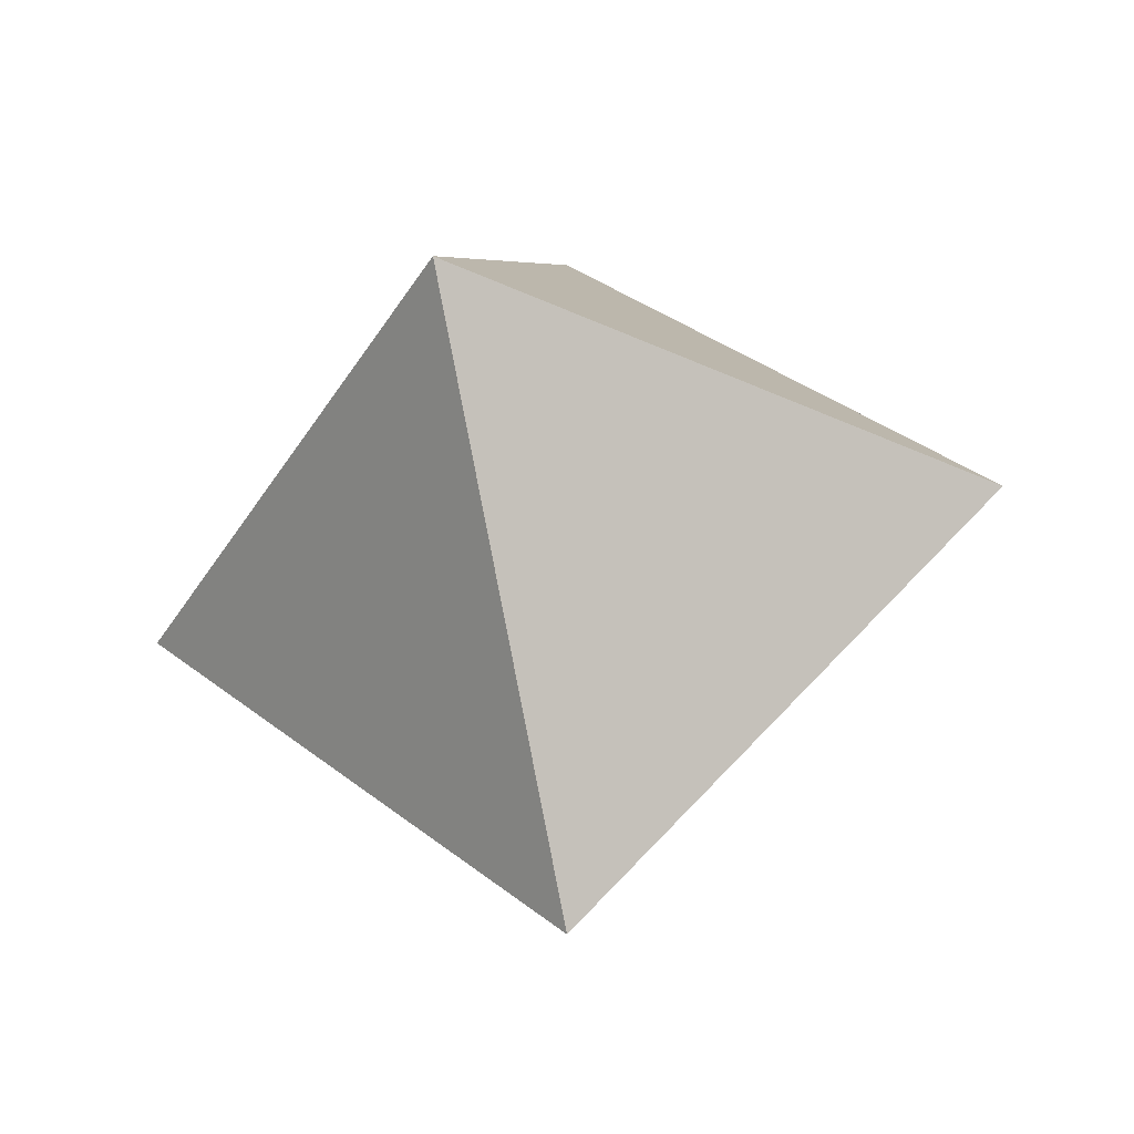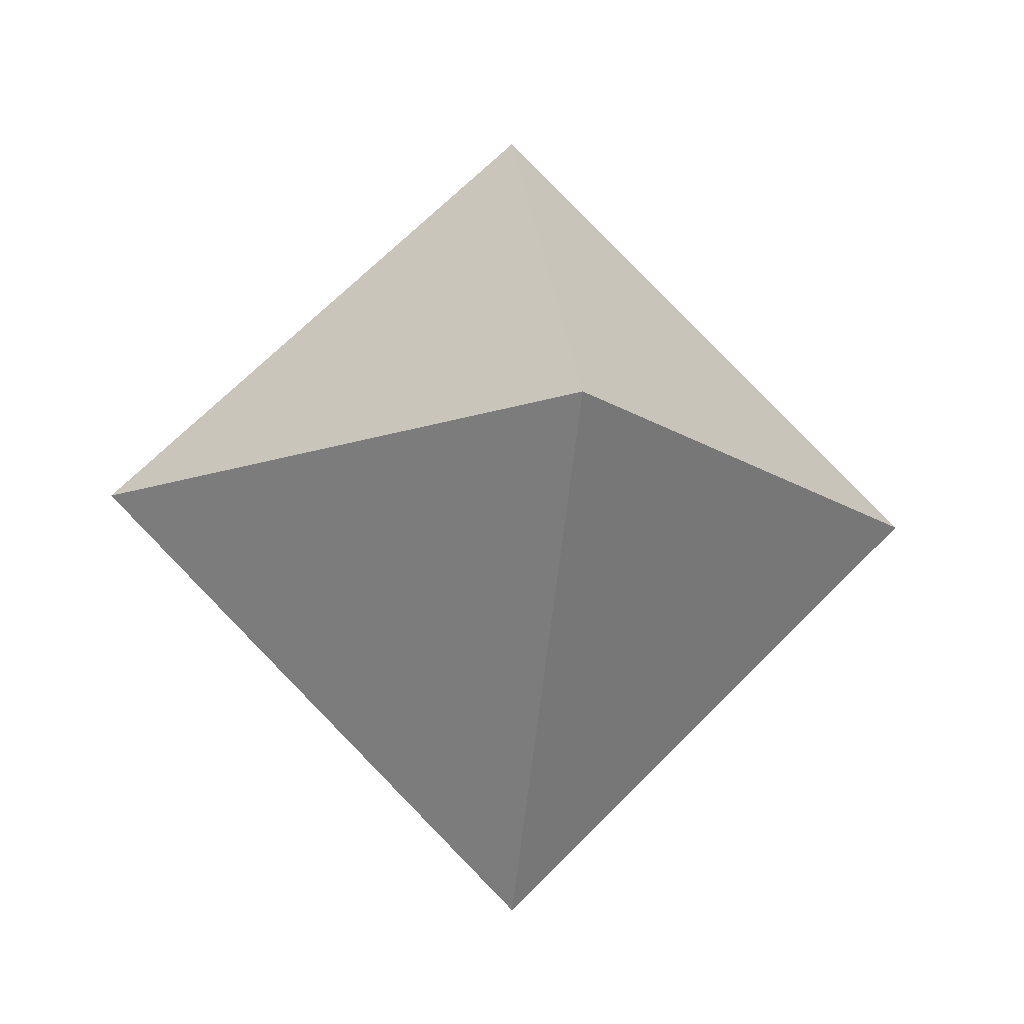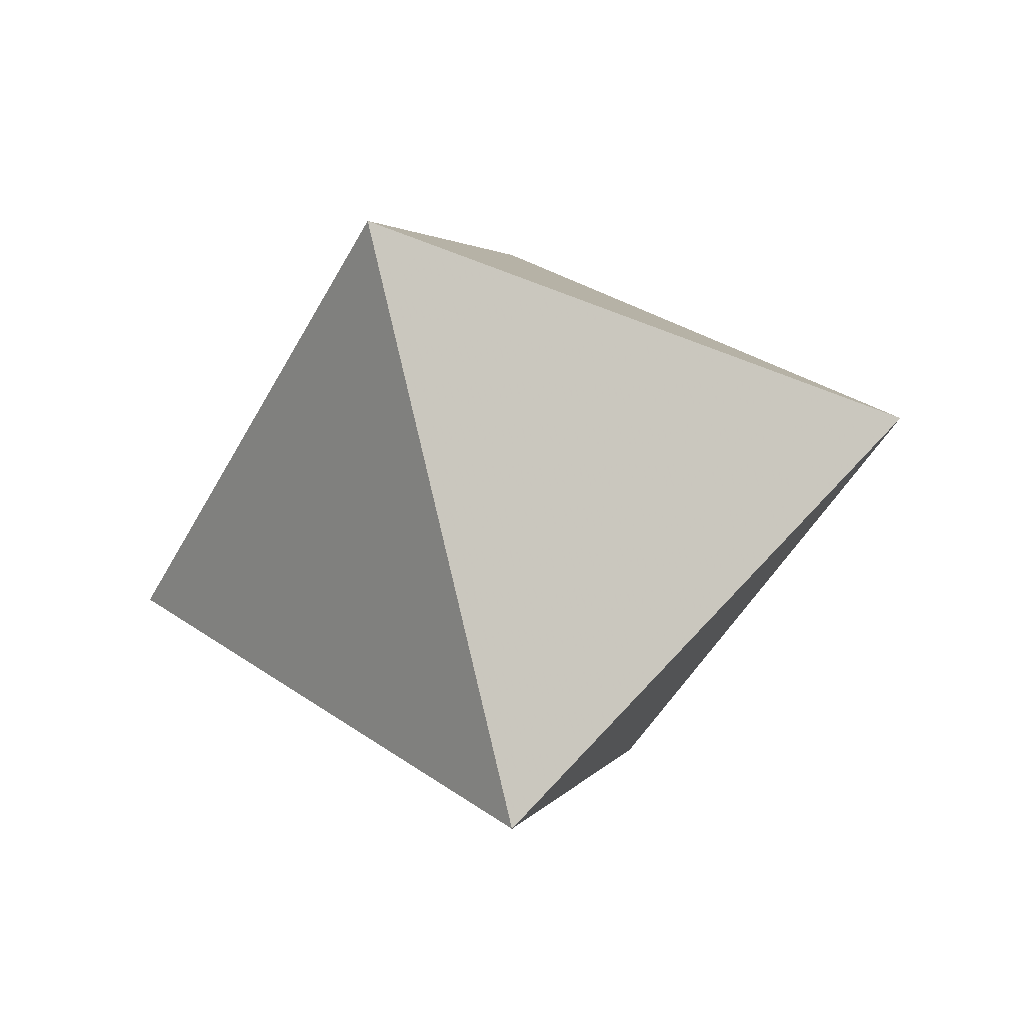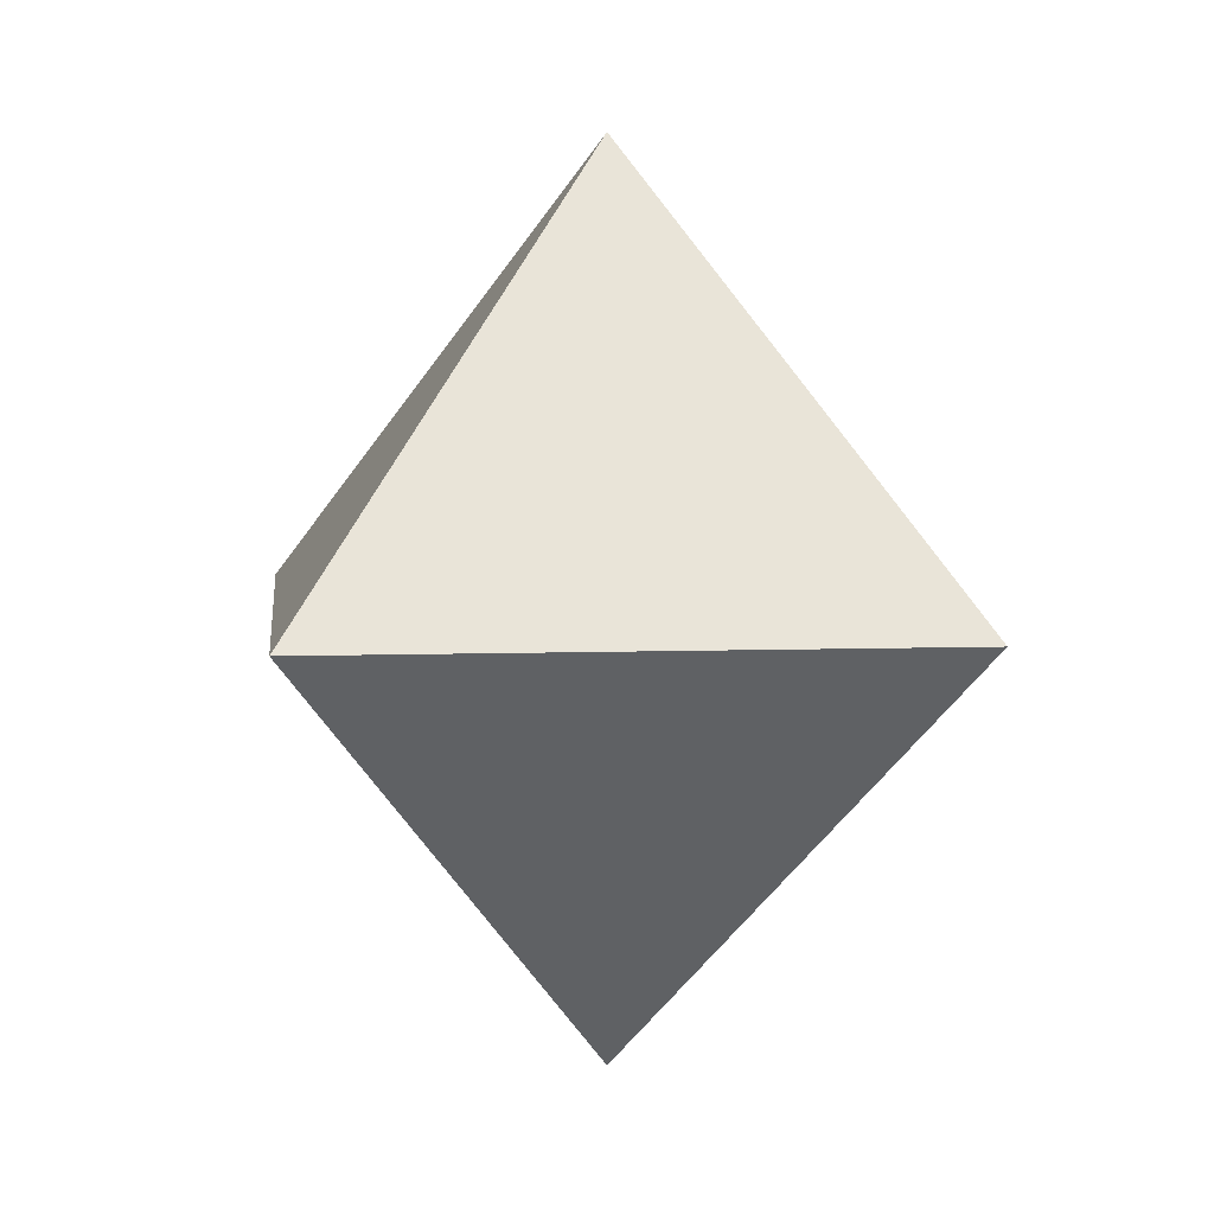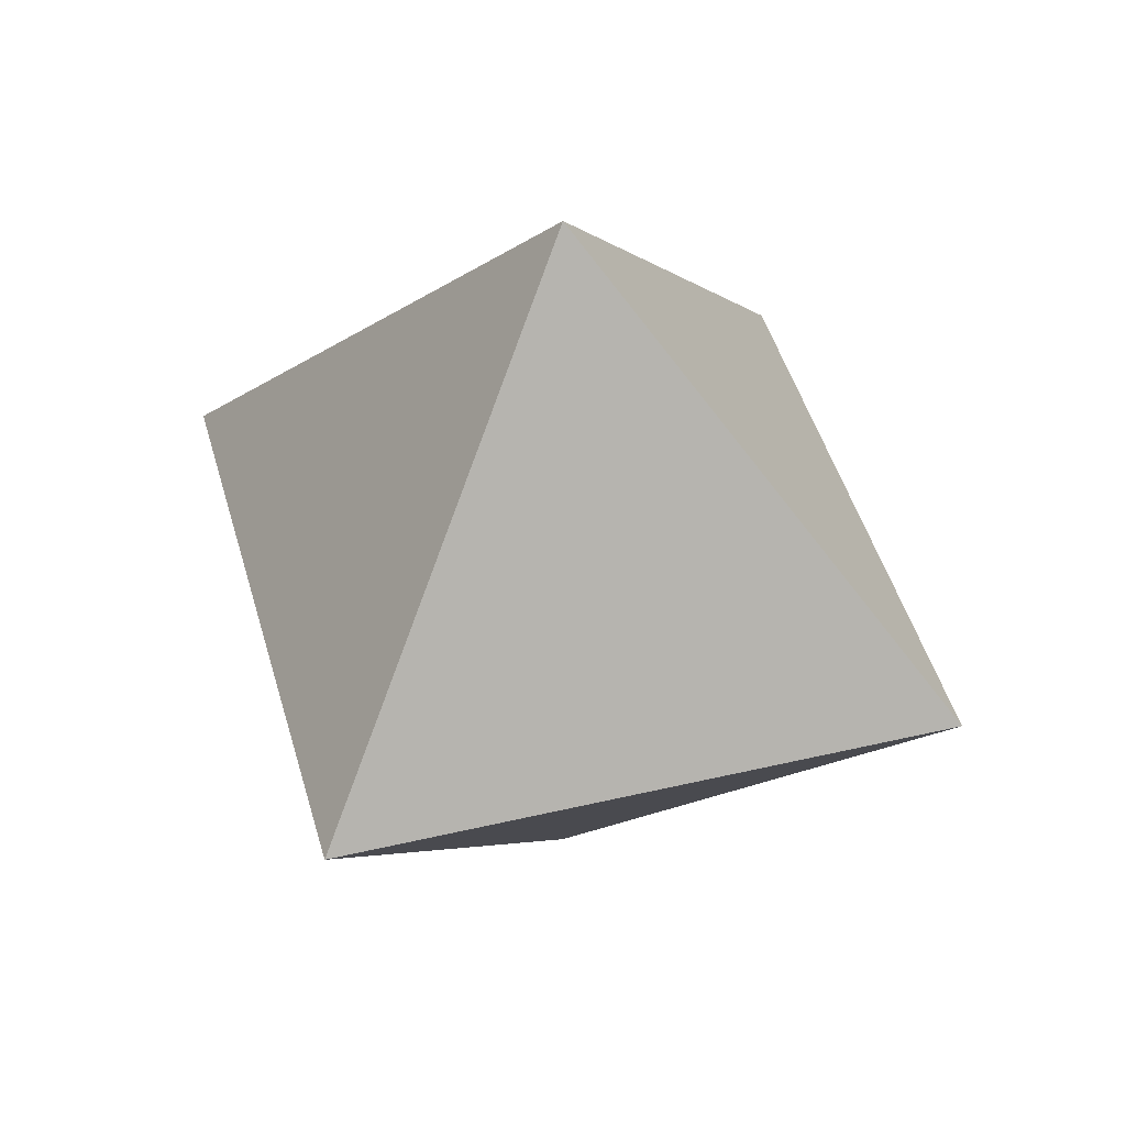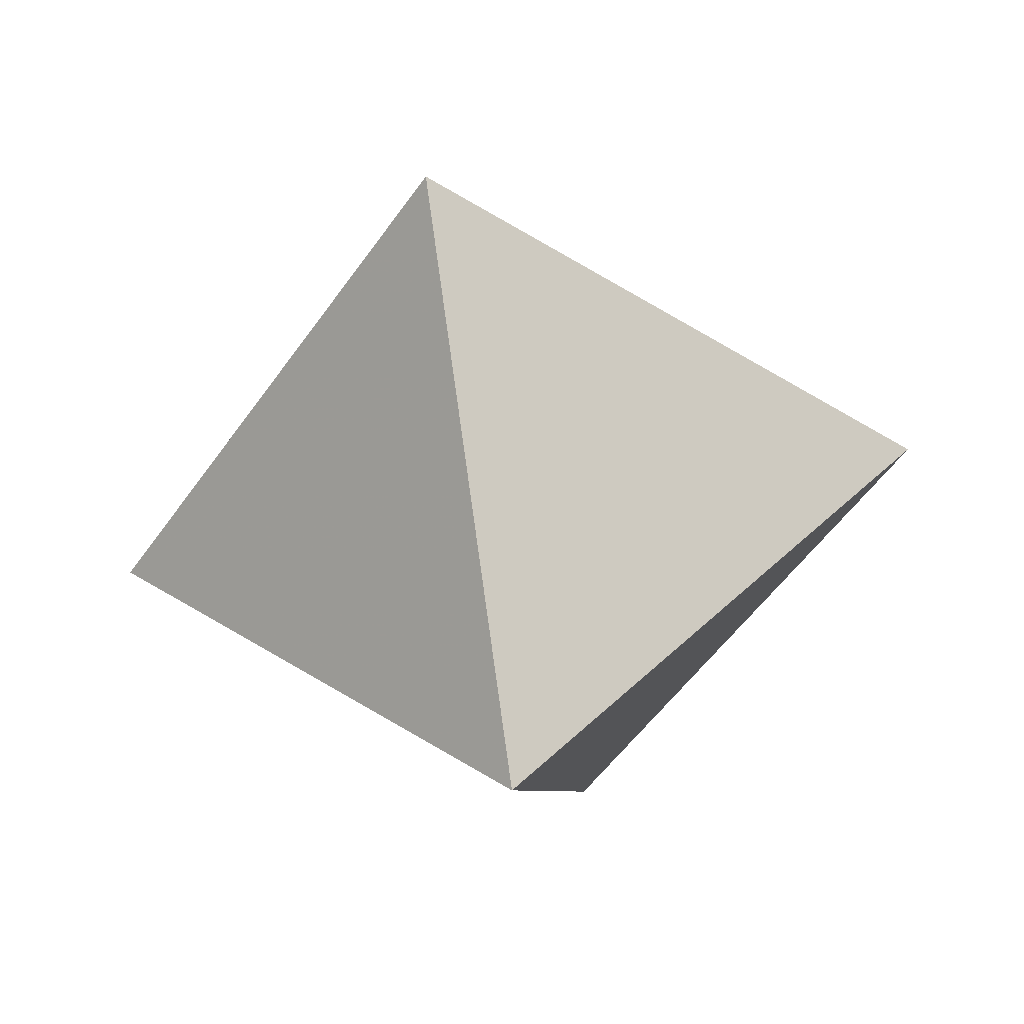
<metadata>
{"format":"obj","ext":"obj","renderer":"f3d","projection":"perspective","resolution":1024,"background":"white","views":[{"elev":-41.0,"azim":15.8,"up":"+Y"},{"elev":-15.3,"azim":-98.8,"up":"+Z"},{"elev":-44.3,"azim":-70.9,"up":"+Y"},{"elev":6.9,"azim":39.5,"up":"+Z"},{"elev":45.5,"azim":29.8,"up":"+Z"},{"elev":-51.7,"azim":-168.6,"up":"+Z"}]}
</metadata>
<code>
v 0 0 -2
v 0 -2 0
v 2 0 0
v -2 0 0
v 0 2 0
v 0 0 2
f 4 1 2
f 2 1 3
f 2 6 4
f 3 6 2
f 3 1 5
f 5 1 4
f 5 6 3
f 4 6 5

</code>
